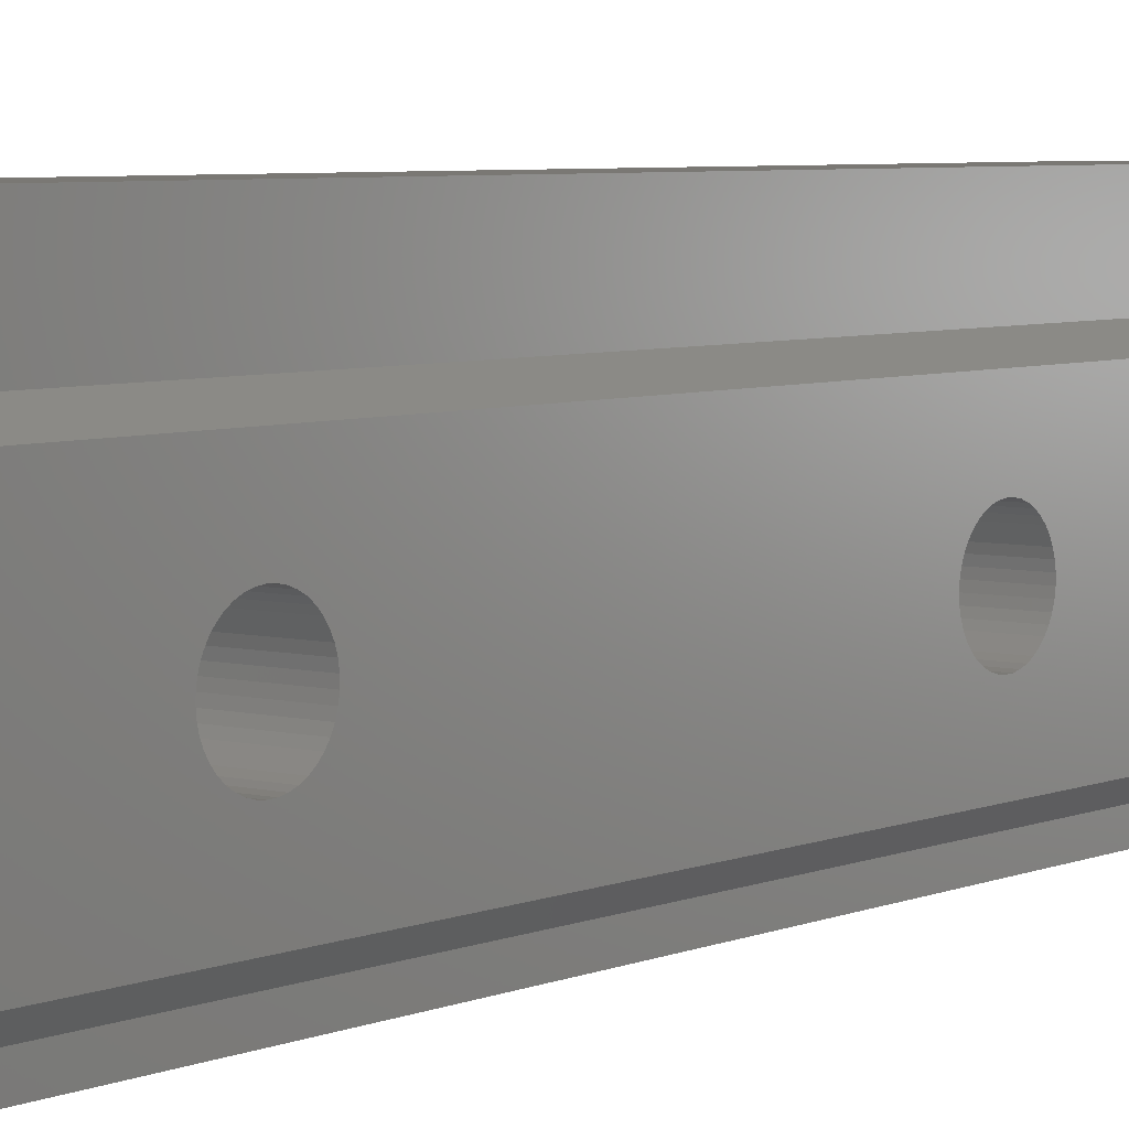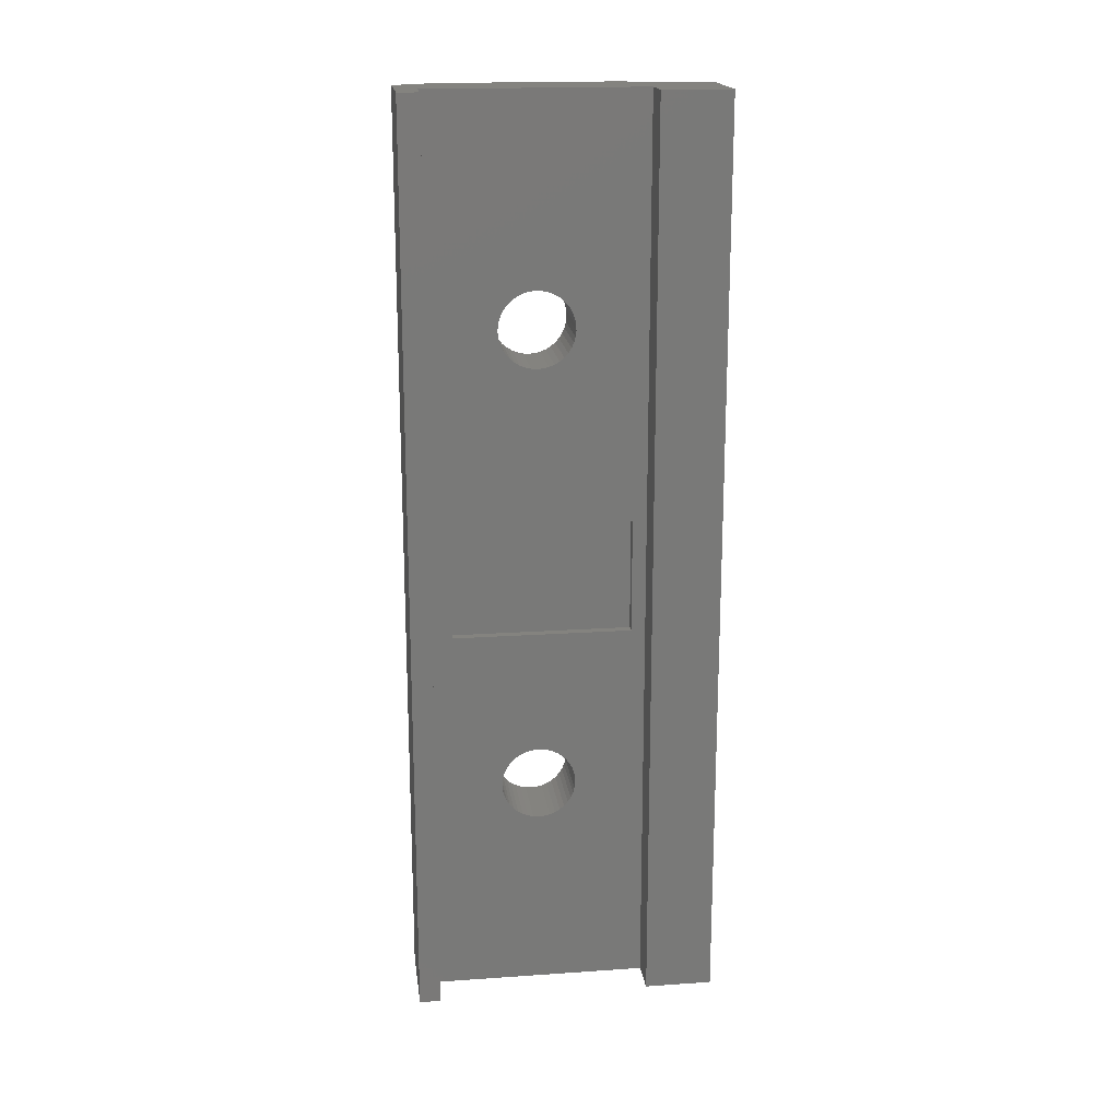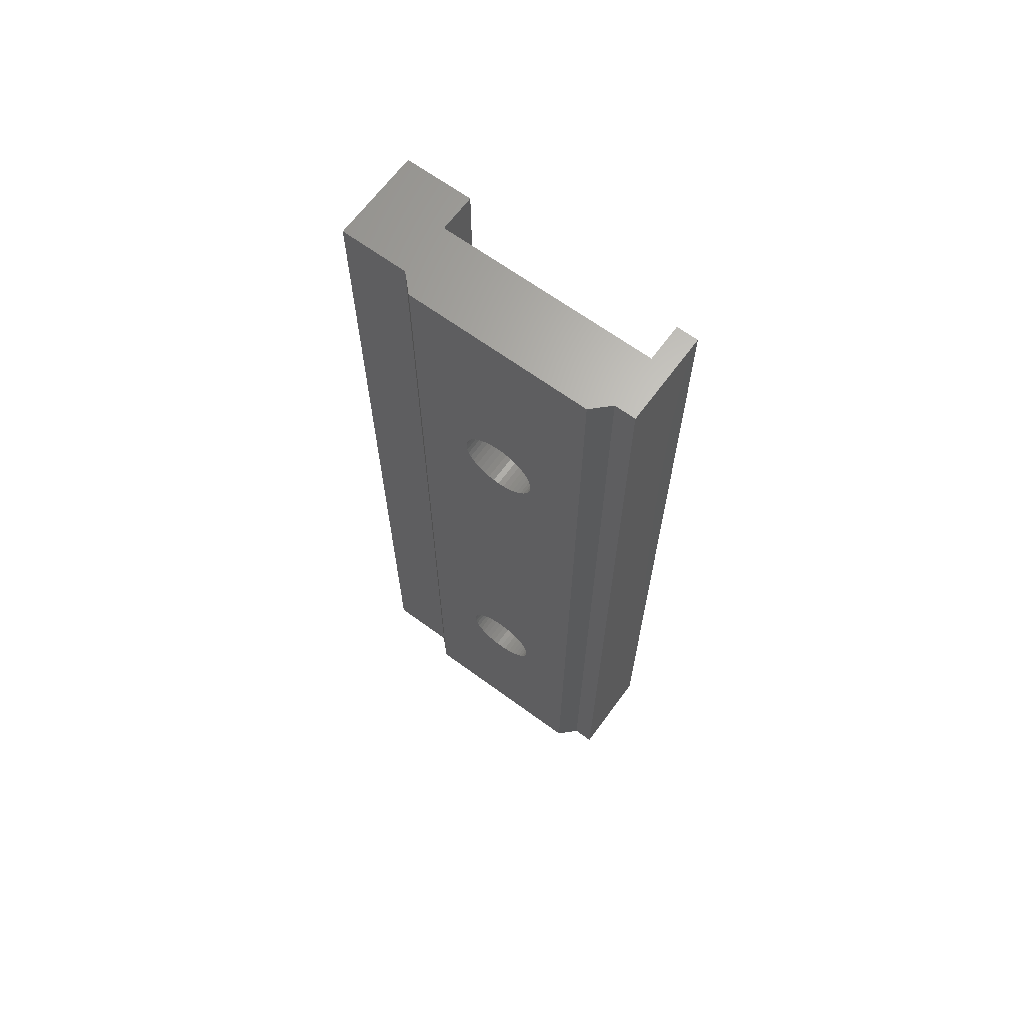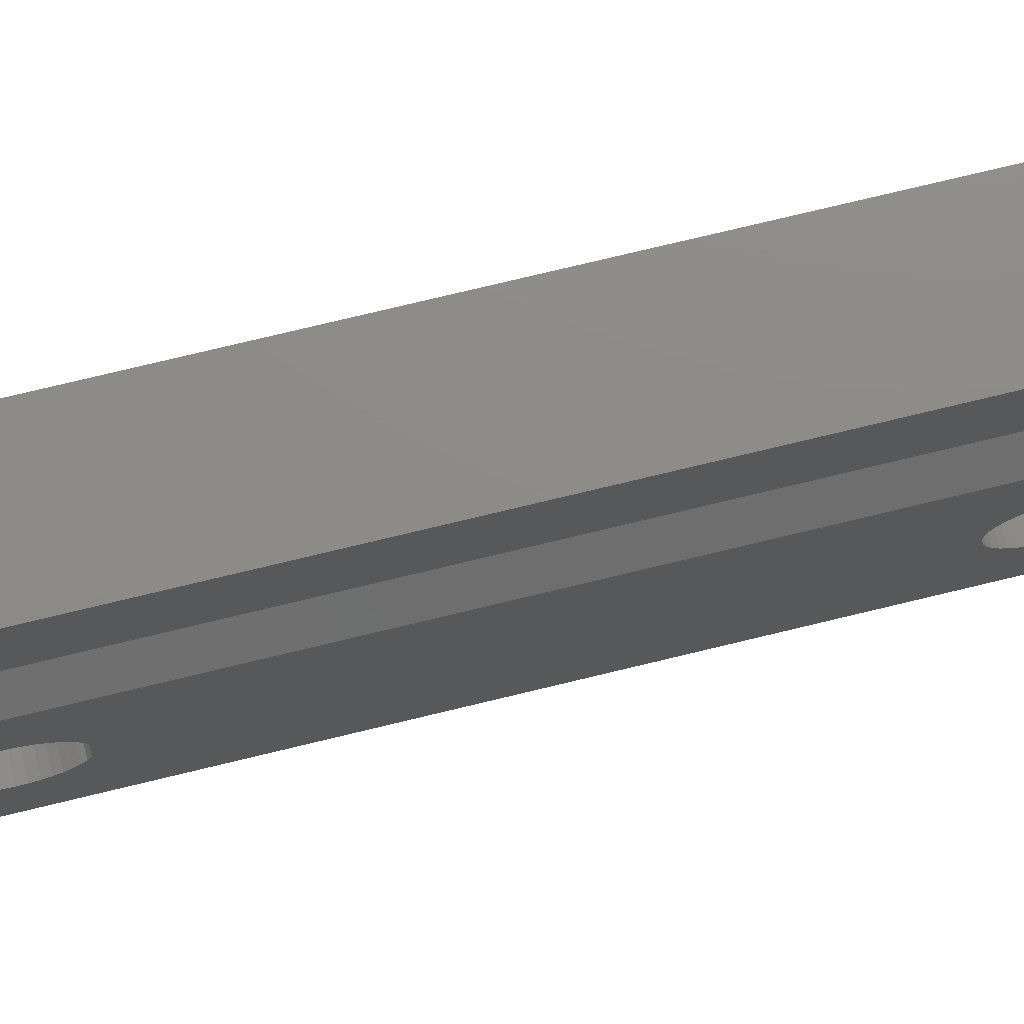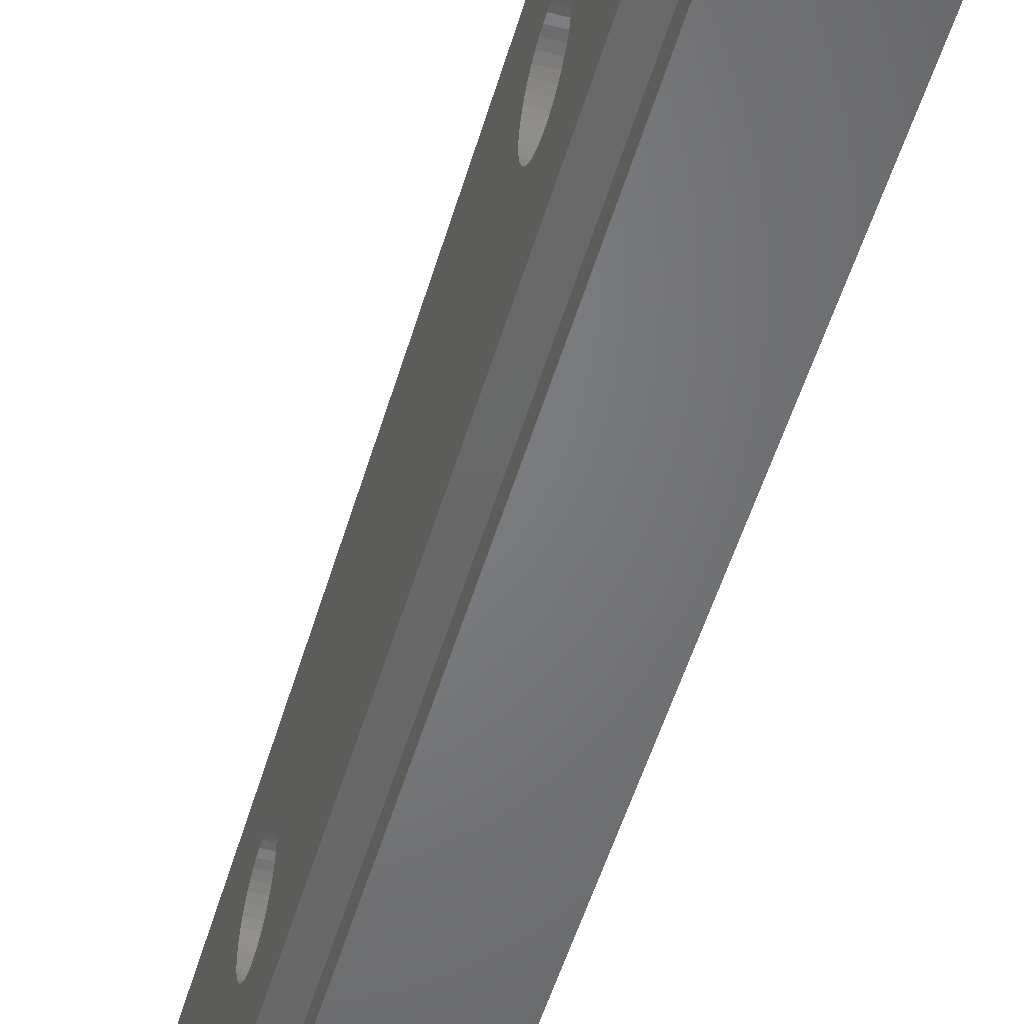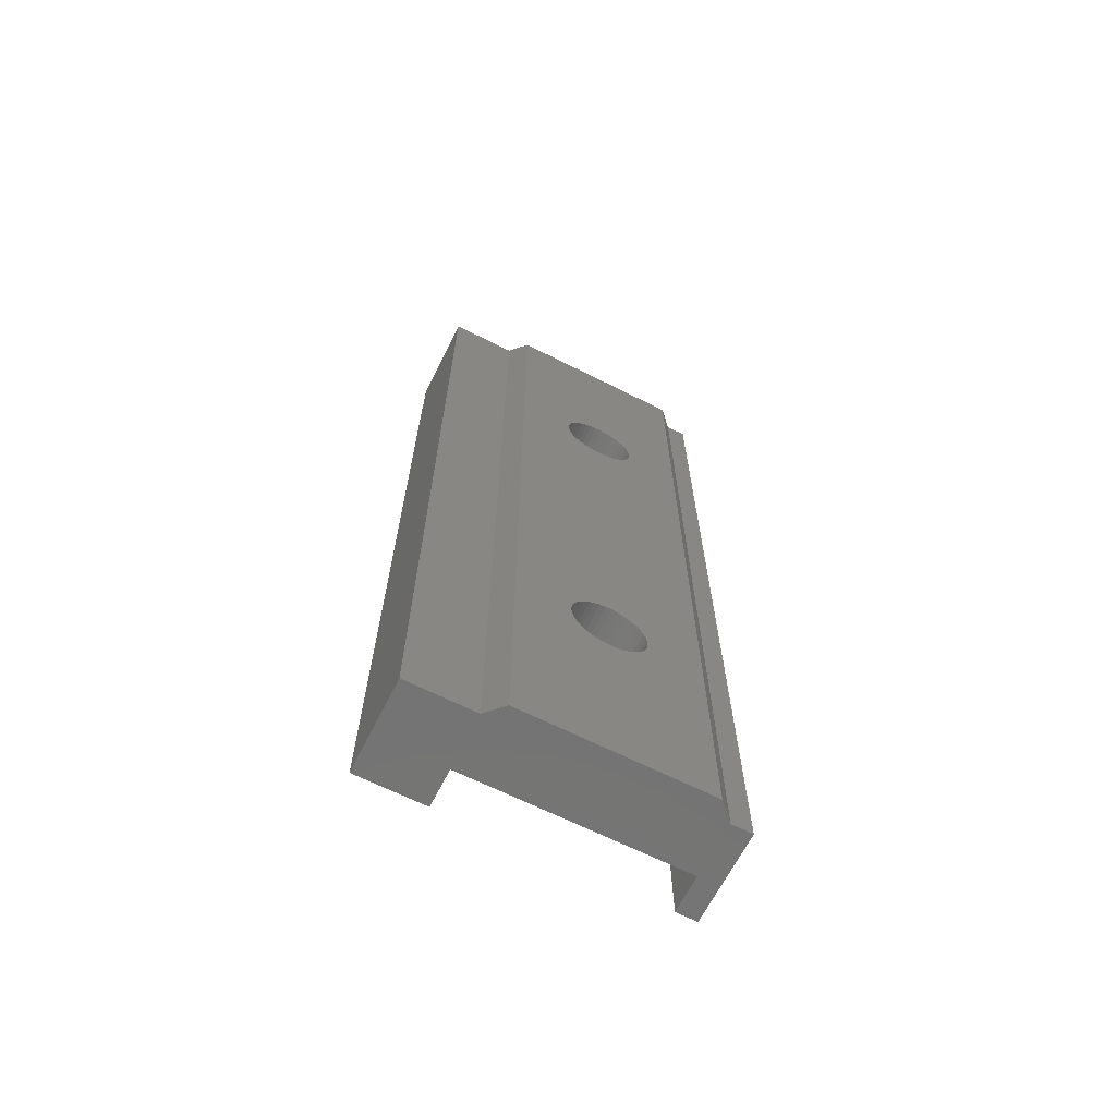
<metadata>
{"format":"stl","ext":"stl","renderer":"f3d","projection":"perspective","resolution":1024,"background":"white","views":[{"elev":5.4,"azim":-142.0,"up":"+Y"},{"elev":18.3,"azim":82.5,"up":"+Z"},{"elev":66.0,"azim":-53.7,"up":"+Z"},{"elev":75.3,"azim":-103.6,"up":"+Y"},{"elev":-50.8,"azim":-16.0,"up":"+Y"},{"elev":-66.3,"azim":-116.7,"up":"+Z"}]}
</metadata>
<code>
# stl→obj: 200 verts, 404 faces
v -0.4 -3.644 -2.052
v -0.4 3.154 -2.052
v 0 3.154 -2.052
v 0 -3.644 -2.052
v 0 -3.644 -3.089
v -0.4 -3.644 -3.089
v -0.4 4 -3.089
v -0.4 3.154 1.81
v -0.4 4 1.81
v 0 4 1.81
v 0 3.154 1.81
v 0 4 -3.089
v -2.3 -5.5 -19.5
v -2.3 -4.621 -19.5
v 0 -4.6 -19.5
v -2.3 -4.621 19.5
v -2.3 -5.5 19.5
v 1.6 -5.5 -19.5
v 1.6 -5.5 19.5
v 0 -4.6 19.5
v -2.305 4.616 -19.5
v -2.305 4.616 19.5
v -2.305 7.5 19.5
v -2.305 7.5 -19.5
v 0 4.6 -19.5
v 0 4.6 19.5
v 1.6 7.5 -19.5
v 1.6 7.5 19.5
v -3 -0.1225 -8.405
v -3 0 8.4
v -3 0.1225 -8.405
v 0 0.1225 -8.405
v 0 -0.1225 -8.405
v -3 -0.1225 11.6
v -3 0.1225 11.6
v 0 0.1225 11.6
v -3 3.921 19.5
v 0 -0.1225 11.6
v -3 -0.2442 -11.58
v 0 -0.2442 -11.58
v -3 0 -11.6
v 0 -0.4828 -11.53
v -3 -0.2442 8.419
v 0 -0.2442 8.419
v 0 -0.4828 8.475
v -3 -0.3646 -8.442
v 0 -0.3646 -8.442
v -3 -0.3646 11.56
v 0 -0.3646 11.56
v -3 -0.4828 -11.53
v 0 -0.71 -11.43
v -3 -0.4828 8.475
v 0 -0.71 8.566
v -3 -0.5981 -8.516
v 0 -0.5981 -8.516
v -3 -0.5981 11.48
v 0 -0.5981 11.48
v -3 -0.71 -11.43
v 0 -0.9205 -11.31
v -3 -0.71 8.566
v 0 -0.9205 8.691
v -3 -0.8176 -8.625
v 0 -0.8176 -8.625
v -3 -0.8176 11.38
v 0 -0.8176 11.38
v -3 -0.9205 -11.31
v 0 -1.109 -11.15
v -3 -0.9205 8.691
v 0 -1.109 8.847
v -3 -1.018 -8.766
v 0 -1.018 -8.766
v -3 -1.018 11.23
v 0 -1.018 11.23
v -3 -1.109 -11.15
v -3 -1.109 8.847
v -3 -1.194 -8.935
v 0 -1.194 -8.935
v 0 -1.343 -9.13
v -3 -1.194 11.06
v 0 -1.194 11.06
v 0 -1.343 10.87
v -3 -1.272 -10.97
v 0 -1.272 -10.97
v -3 -1.272 9.03
v 0 -1.272 9.03
v -3 -1.343 -9.13
v 0 -1.46 -9.345
v -3 -1.343 10.87
v 0 -1.46 10.65
v -3 -1.406 -10.76
v 0 -1.406 -10.76
v -3 -1.406 9.236
v 0 -1.406 9.236
v -3 -1.46 -9.345
v 0 -1.543 -9.576
v -3 -1.46 10.65
v 0 -1.543 10.42
v -3 -1.506 -10.54
v 0 -1.506 -10.54
v -3 -1.506 9.459
v 0 -1.506 9.459
v -3 -1.543 -9.576
v 0 -1.589 -9.817
v -3 -1.543 10.42
v 0 -1.589 10.18
v -3 -1.571 -10.3
v 0 -1.571 -10.3
v -3 -1.571 9.695
v 0 -1.571 9.695
v -3 -1.589 -9.817
v 0 -1.599 -10.06
v -3 -1.589 10.18
v 0 -1.599 9.939
v -3 -1.599 -10.06
v -3 -1.599 9.939
v -3 -3.921 -19.5
v -3 -3.921 19.5
v -3 3.921 -19.5
v -3 0.2442 -11.58
v 0 0 -11.6
v -3 0.2442 8.419
v 0 0 8.4
v -3 0.3646 -8.442
v 0 0.3646 -8.442
v -3 0.3646 11.56
v 0 0.3646 11.56
v -3 0.4828 -11.53
v 0 0.2442 -11.58
v -3 0.4828 8.475
v 0 0.2442 8.419
v -3 0.5981 -8.516
v 0 0.5981 -8.516
v -3 0.5981 11.48
v 0 0.5981 11.48
v -3 0.71 -11.43
v 0 0.4828 -11.53
v -3 0.71 8.566
v 0 0.4828 8.475
v -3 0.8176 -8.625
v 0 0.8176 -8.625
v -3 0.8176 11.38
v 0 0.8176 11.38
v -3 0.9205 -11.31
v 0 0.71 -11.43
v -3 0.9205 8.691
v 0 0.71 8.566
v -3 1.018 -8.766
v 0 1.018 -8.766
v -3 1.018 11.23
v 0 1.018 11.23
v -3 1.109 -11.15
v 0 0.9205 -11.31
v -3 1.109 8.847
v 0 0.9205 8.691
v -3 1.194 -8.935
v 0 1.194 -8.935
v -3 1.194 11.06
v 0 1.194 11.06
v -3 1.272 -10.97
v 0 1.109 -11.15
v 0 1.272 -10.97
v -3 1.272 9.03
v 0 1.109 8.847
v 0 1.272 9.03
v -3 1.343 -9.13
v -3 1.343 10.87
v -3 1.406 -10.76
v 0 1.406 -10.76
v -3 1.406 9.236
v 0 1.406 9.236
v -3 1.46 -9.345
v 0 1.343 -9.13
v -3 1.46 10.65
v 0 1.343 10.87
v -3 1.506 -10.54
v 0 1.506 -10.54
v -3 1.506 9.459
v 0 1.506 9.459
v -3 1.543 -9.576
v 0 1.46 -9.345
v -3 1.543 10.42
v 0 1.46 10.65
v -3 1.571 -10.3
v 0 1.571 -10.3
v -3 1.571 9.695
v 0 1.571 9.695
v -3 1.589 -9.817
v 0 1.543 -9.576
v -3 1.589 10.18
v 0 1.543 10.42
v -3 1.599 -10.06
v 0 1.599 -10.06
v -3 1.599 9.939
v 0 1.599 9.939
v 0 1.589 -9.817
v 0 1.589 10.18
v 1.6 -4.6 -19.5
v 1.6 -4.6 19.5
v 1.6 4.6 -19.5
v 1.6 4.6 19.5
f 1 2 3
f 1 4 5
f 1 3 4
f 6 1 5
f 6 2 1
f 6 7 2
f 6 5 7
f 2 8 3
f 2 7 9
f 2 9 8
f 8 9 10
f 8 11 3
f 8 10 11
f 7 5 12
f 7 12 10
f 7 10 9
f 13 14 15
f 13 16 14
f 13 17 16
f 13 15 18
f 13 18 19
f 13 19 17
f 17 20 16
f 17 19 20
f 21 22 23
f 21 24 25
f 21 23 24
f 22 26 23
f 24 23 27
f 24 27 25
f 23 26 28
f 23 28 27
f 29 30 31
f 29 31 32
f 29 32 33
f 34 35 36
f 34 37 35
f 34 36 38
f 39 40 41
f 39 42 40
f 43 30 29
f 43 44 30
f 43 45 44
f 46 29 33
f 46 43 29
f 46 33 47
f 48 34 38
f 48 38 49
f 50 42 39
f 50 51 42
f 52 43 46
f 52 45 43
f 52 53 45
f 54 46 47
f 54 52 46
f 54 47 55
f 56 48 49
f 56 49 57
f 58 51 50
f 58 59 51
f 60 52 54
f 60 53 52
f 60 61 53
f 62 54 55
f 62 60 54
f 62 55 63
f 64 56 57
f 64 57 65
f 66 59 58
f 66 67 59
f 68 60 62
f 68 61 60
f 68 69 61
f 70 62 63
f 70 68 62
f 70 63 71
f 72 64 65
f 72 65 73
f 74 67 66
f 75 68 70
f 75 69 68
f 76 70 71
f 76 75 70
f 76 71 77
f 76 77 78
f 79 72 73
f 79 73 80
f 79 80 81
f 82 67 74
f 82 83 67
f 84 75 76
f 84 69 75
f 84 85 69
f 86 76 78
f 86 84 76
f 86 78 87
f 88 79 81
f 88 81 89
f 90 83 82
f 90 91 83
f 92 84 86
f 92 85 84
f 92 93 85
f 94 86 87
f 94 92 86
f 94 87 95
f 96 88 89
f 96 89 97
f 98 91 90
f 98 99 91
f 100 92 94
f 100 93 92
f 100 101 93
f 102 94 95
f 102 100 94
f 102 95 103
f 104 96 97
f 104 97 105
f 106 99 98
f 106 107 99
f 108 100 102
f 108 101 100
f 108 109 101
f 110 102 103
f 110 108 102
f 110 103 111
f 112 104 105
f 112 105 113
f 114 110 111
f 114 107 106
f 114 111 107
f 115 112 113
f 115 109 108
f 115 113 109
f 116 14 117
f 116 39 41
f 116 50 39
f 116 58 50
f 116 66 58
f 116 74 66
f 116 82 74
f 116 90 82
f 116 98 90
f 116 106 98
f 116 108 110
f 116 110 114
f 116 114 106
f 116 117 108
f 116 41 118
f 116 118 25
f 116 15 14
f 116 25 15
f 117 14 16
f 117 16 20
f 117 34 48
f 117 48 56
f 117 56 64
f 117 64 72
f 117 72 79
f 117 79 88
f 117 88 96
f 117 96 104
f 117 104 112
f 117 112 115
f 117 115 108
f 117 37 34
f 117 20 26
f 117 26 37
f 41 119 118
f 41 40 120
f 41 120 119
f 30 121 31
f 30 44 122
f 30 122 121
f 31 121 123
f 31 123 124
f 31 124 32
f 35 125 126
f 35 37 125
f 35 126 36
f 119 127 118
f 119 120 128
f 119 128 127
f 121 129 123
f 121 122 130
f 121 130 129
f 123 129 131
f 123 131 132
f 123 132 124
f 125 133 134
f 125 37 133
f 125 134 126
f 127 135 118
f 127 128 136
f 127 136 135
f 129 137 131
f 129 130 138
f 129 138 137
f 131 137 139
f 131 139 140
f 131 140 132
f 133 141 142
f 133 37 141
f 133 142 134
f 135 143 118
f 135 136 144
f 135 144 143
f 137 145 139
f 137 138 146
f 137 146 145
f 139 145 147
f 139 147 148
f 139 148 140
f 141 149 150
f 141 37 149
f 141 150 142
f 143 151 118
f 143 144 152
f 143 152 151
f 145 153 147
f 145 146 154
f 145 154 153
f 147 153 155
f 147 155 156
f 147 156 148
f 149 157 158
f 149 37 157
f 149 158 150
f 151 159 118
f 151 152 160
f 151 160 161
f 151 161 159
f 153 162 155
f 153 154 163
f 153 163 164
f 153 164 162
f 155 162 165
f 155 165 156
f 157 166 158
f 157 37 166
f 159 167 118
f 159 161 168
f 159 168 167
f 162 169 165
f 162 164 170
f 162 170 169
f 165 169 171
f 165 171 172
f 165 172 156
f 166 173 174
f 166 37 173
f 166 174 158
f 167 175 118
f 167 168 176
f 167 176 175
f 169 177 171
f 169 170 178
f 169 178 177
f 171 177 179
f 171 179 180
f 171 180 172
f 173 181 182
f 173 37 181
f 173 182 174
f 175 183 118
f 175 176 184
f 175 184 183
f 177 185 179
f 177 178 186
f 177 186 185
f 179 185 187
f 179 187 188
f 179 188 180
f 181 189 190
f 181 37 189
f 181 190 182
f 183 191 118
f 183 184 192
f 183 192 191
f 185 193 37
f 185 37 187
f 185 186 194
f 185 194 193
f 187 191 195
f 187 118 191
f 187 37 118
f 187 195 188
f 189 193 196
f 189 37 193
f 189 196 190
f 191 192 195
f 193 194 196
f 118 21 25
f 118 22 21
f 118 37 22
f 37 26 22
f 38 36 26
f 44 11 122
f 45 11 44
f 4 45 53
f 4 53 61
f 4 61 69
f 4 69 85
f 4 85 93
f 4 93 101
f 4 101 109
f 4 109 113
f 4 3 11
f 4 11 45
f 5 33 32
f 5 47 33
f 5 55 47
f 5 63 55
f 5 71 63
f 5 77 71
f 5 78 77
f 5 87 78
f 5 95 87
f 5 103 95
f 5 111 103
f 5 32 12
f 15 40 42
f 15 42 51
f 15 51 59
f 15 59 67
f 15 67 83
f 15 83 91
f 15 91 99
f 15 99 107
f 15 107 111
f 15 111 5
f 15 4 20
f 15 5 4
f 15 20 197
f 15 120 40
f 15 25 120
f 15 197 18
f 20 38 26
f 20 49 38
f 20 57 49
f 20 65 57
f 20 73 65
f 20 80 73
f 20 81 80
f 20 89 81
f 20 97 89
f 20 105 97
f 20 113 105
f 20 4 113
f 20 198 197
f 20 19 198
f 120 25 128
f 122 11 130
f 32 124 12
f 36 126 26
f 128 25 136
f 130 11 138
f 124 132 12
f 126 134 26
f 136 25 144
f 138 11 146
f 132 140 12
f 134 142 26
f 144 25 152
f 146 11 154
f 140 148 12
f 142 150 26
f 152 25 160
f 154 11 163
f 148 156 12
f 150 158 26
f 160 25 161
f 163 11 10
f 163 10 164
f 156 172 12
f 158 174 26
f 161 25 168
f 164 10 170
f 172 180 12
f 174 182 26
f 168 25 176
f 170 10 178
f 180 188 12
f 182 190 26
f 176 25 184
f 178 10 186
f 188 195 12
f 190 196 26
f 184 25 192
f 186 10 194
f 195 192 12
f 196 194 26
f 192 25 12
f 194 10 26
f 12 25 10
f 10 25 26
f 25 199 200
f 25 200 26
f 25 27 199
f 26 200 28
f 18 197 19
f 19 197 198
f 199 27 200
f 200 27 28

</code>
